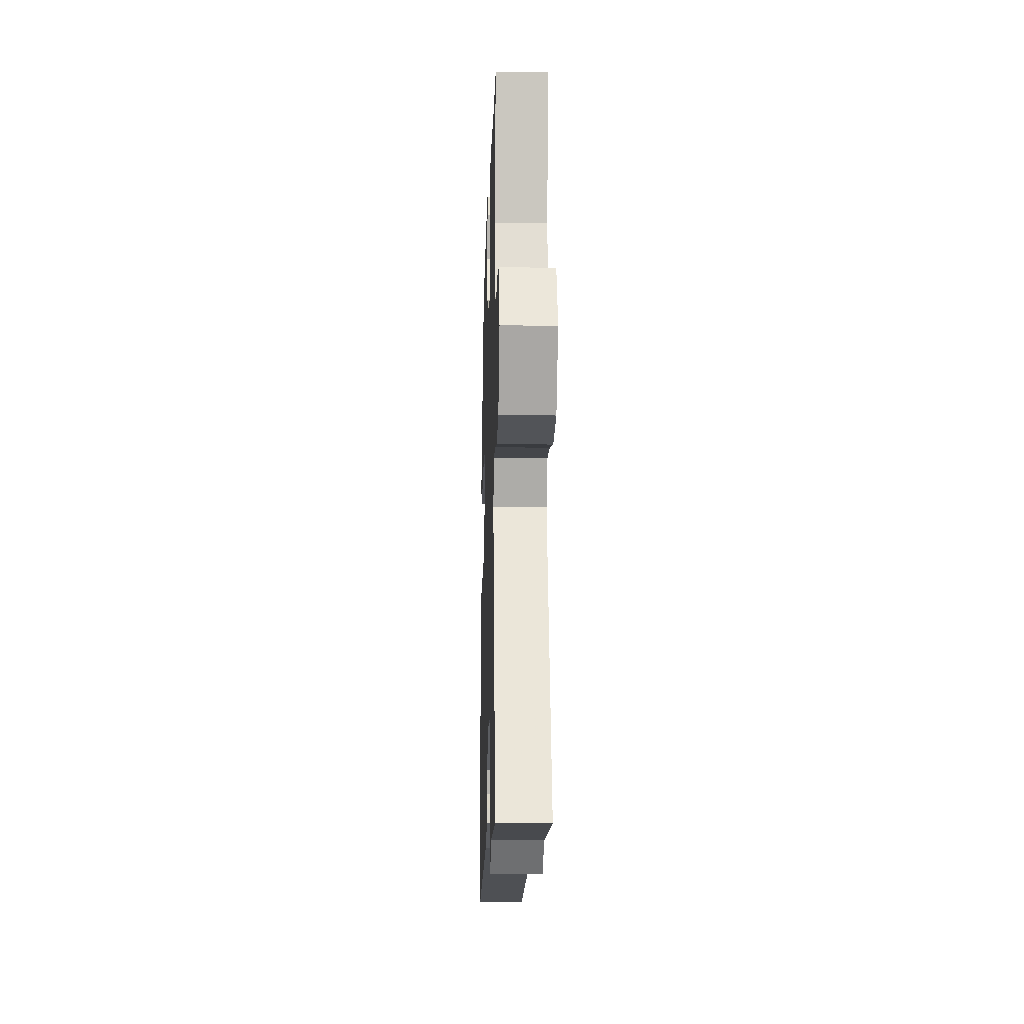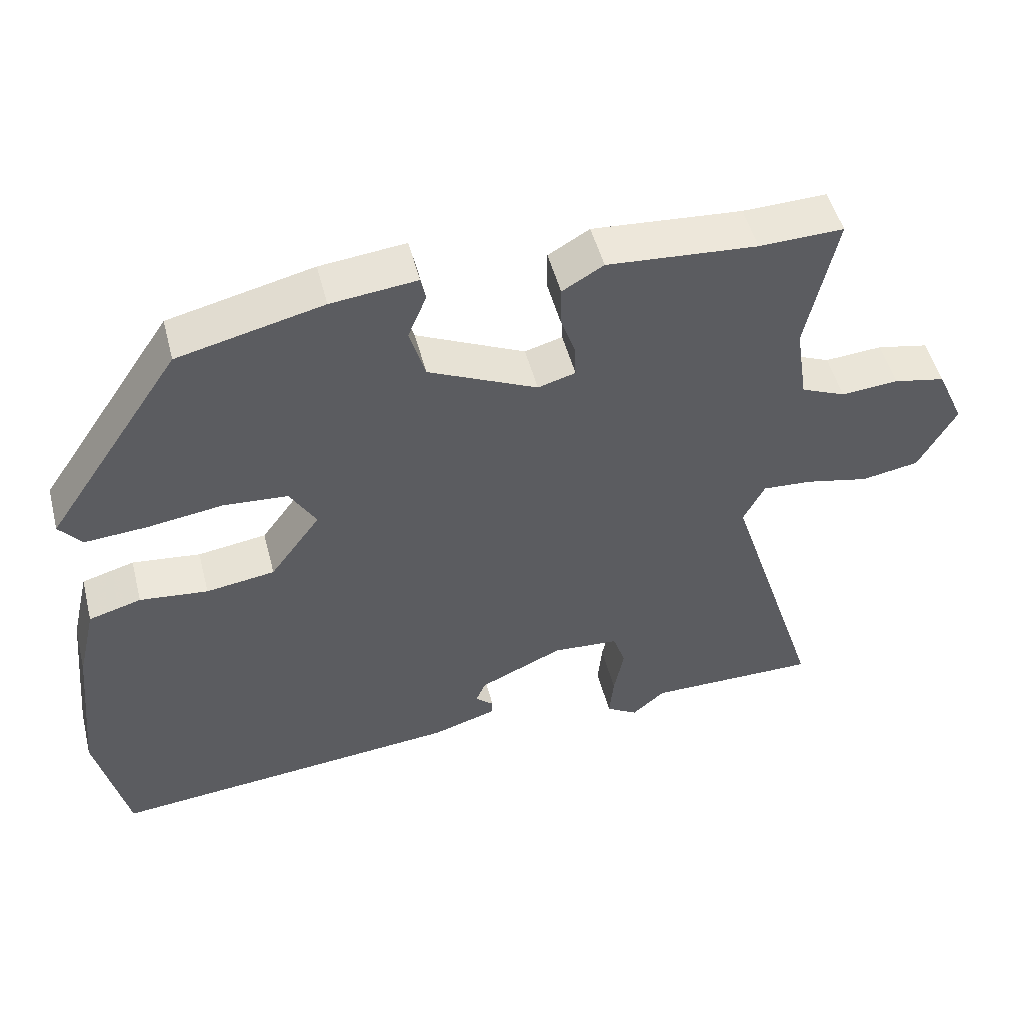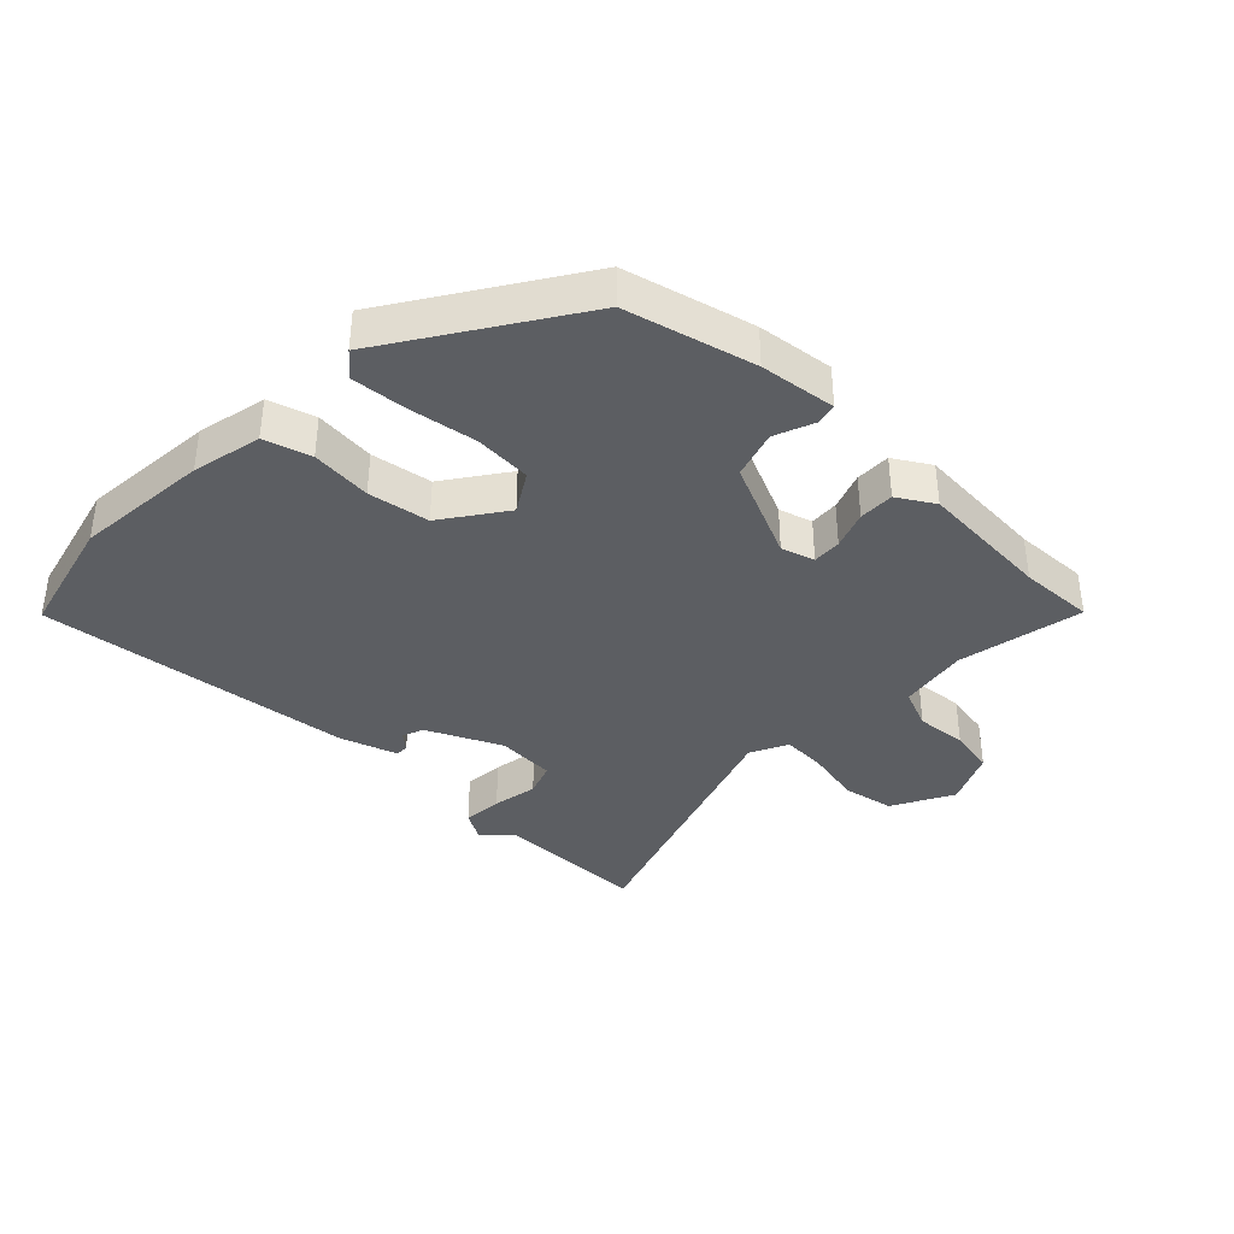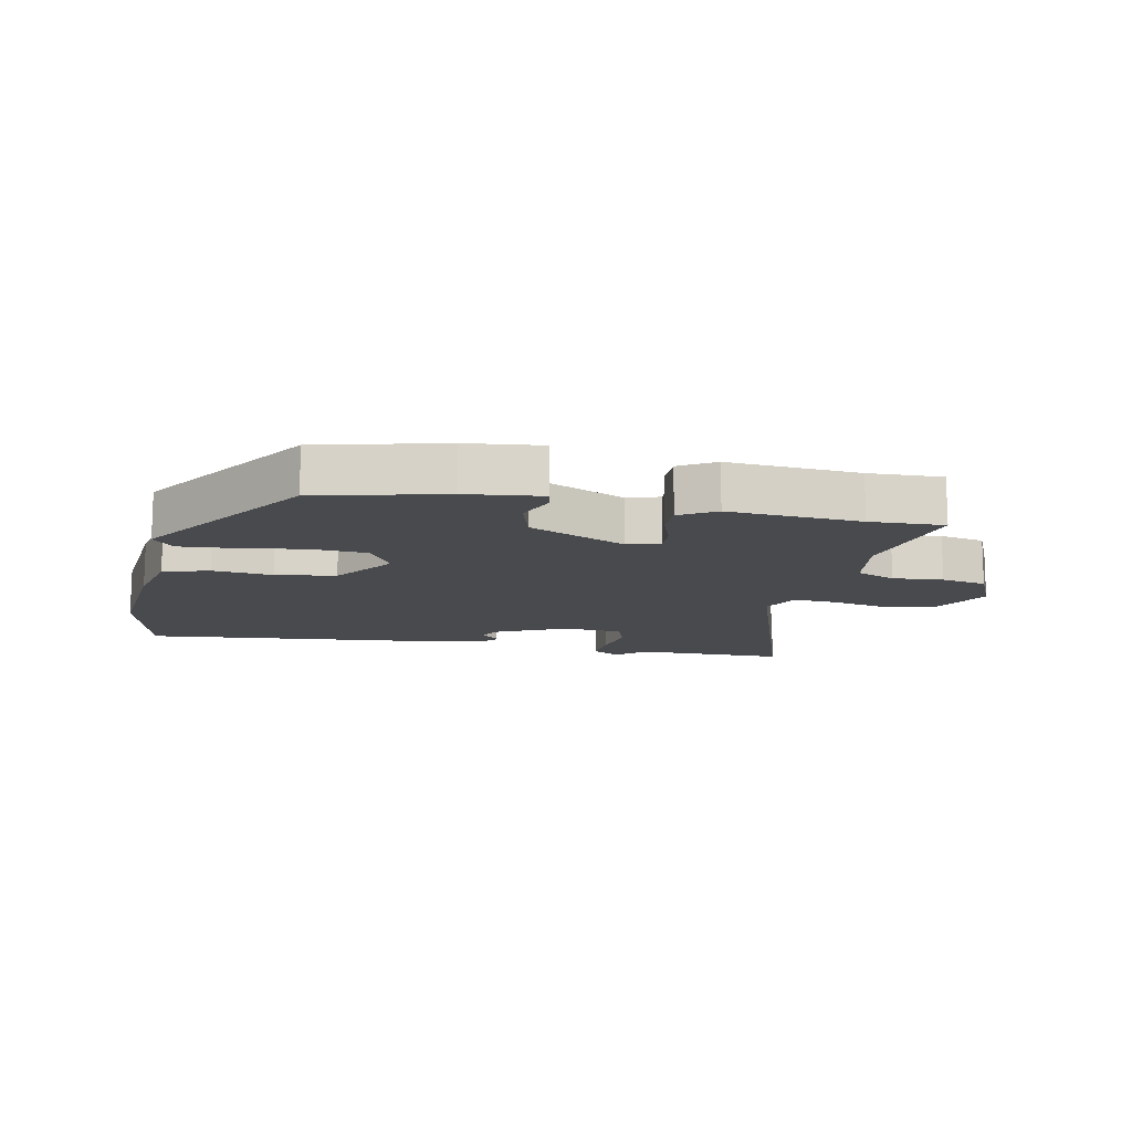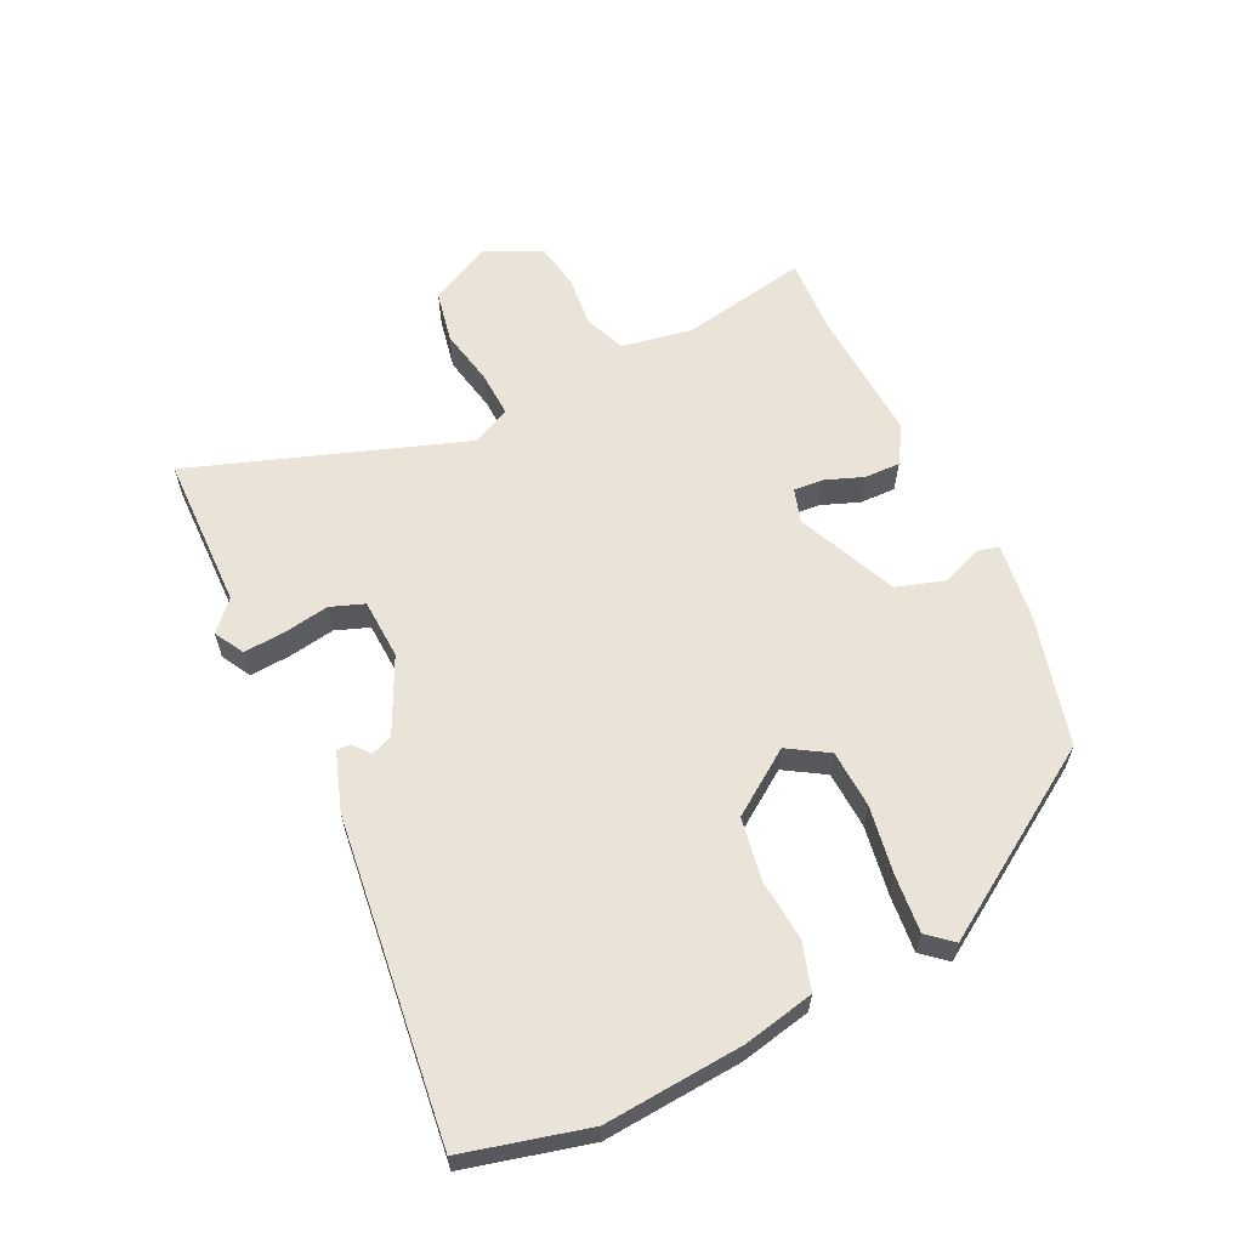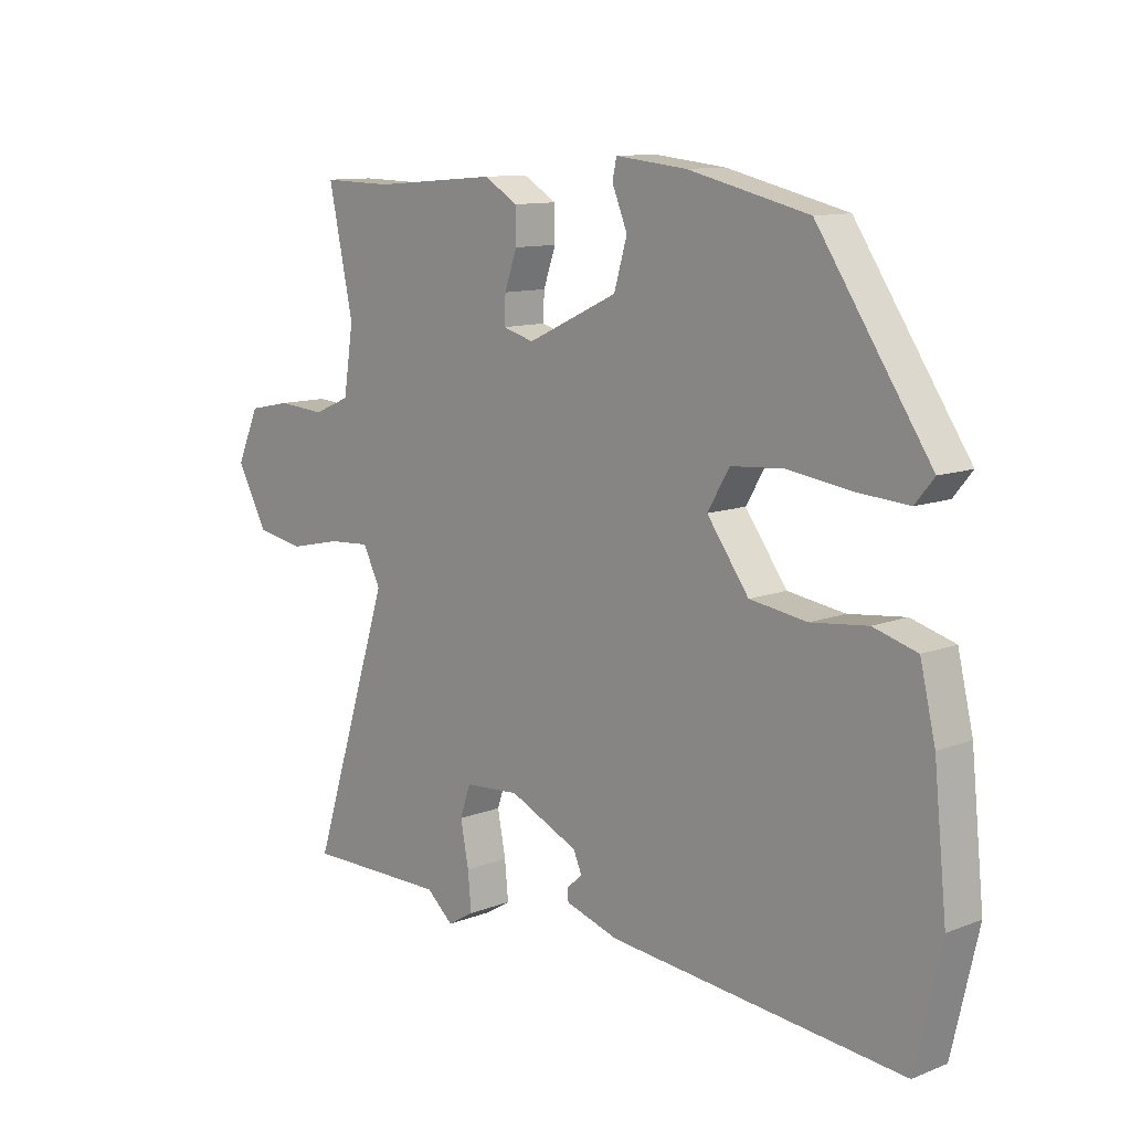
<metadata>
{"format":"obj","ext":"obj","renderer":"f3d","projection":"perspective","resolution":1024,"background":"white","views":[{"elev":-13.5,"azim":88.3,"up":"+Z"},{"elev":50.5,"azim":-14.4,"up":"+Z"},{"elev":-37.7,"azim":-43.2,"up":"+Y"},{"elev":-13.1,"azim":-11.1,"up":"+Y"},{"elev":60.9,"azim":-114.2,"up":"+Y"},{"elev":11.1,"azim":-133.4,"up":"+Z"}]}
</metadata>
<code>
v -0.495 0.07 -0.521
v -0.539 0.07 -0.328
v -0.517 0.07 -0.114
v -0.491 0.07 -0.004
v -0.417 0.07 0.017
v -0.321 0.07 0.006
v -0.224 0.07 0.02
v -0.153 0.07 0.117
v -0.19 0.07 0.18
v -0.28 0.07 0.187
v -0.387 0.07 0.172
v -0.475 0.07 0.166
v -0.507 0.07 0.205
v -0.316 0.07 0.488
v -0.112 0.07 0.536
v 0.009 0.07 0.549
v 0.016 0.07 0.516
v -0.01 0.07 0.453
v 0.012 0.07 0.377
v 0.166 0.07 0.305
v 0.219 0.07 0.32
v 0.217 0.07 0.366
v 0.196 0.07 0.426
v 0.196 0.07 0.482
v 0.254 0.07 0.516
v 0.466 0.07 0.499
v 0.585 0.07 0.502
v 0.543 0.07 0.304
v 0.56 0.07 0.194
v 0.623 0.07 0.167
v 0.704 0.07 0.173
v 0.777 0.07 0.158
v 0.816 0.07 0.071
v 0.763 0.07 -0.025
v 0.681 0.07 -0.039
v 0.592 0.07 -0.019
v 0.521 0.07 -0.014
v 0.491 0.07 -0.073
v 0.628 0.07 -0.501
v 0.386 0.07 -0.499
v 0.34 0.07 -0.539
v 0.295 0.07 -0.512
v 0.301 0.07 -0.449
v 0.315 0.07 -0.377
v 0.297 0.07 -0.324
v 0.203 0.07 -0.317
v 0.085 0.07 -0.37
v 0.071 0.07 -0.403
v 0.097 0.07 -0.426
v 0.096 0.07 -0.447
v 0.005 0.07 -0.475
v -0.495 0 -0.521
v -0.539 0 -0.328
v -0.517 0 -0.114
v -0.491 0 -0.004
v -0.417 0 0.017
v -0.321 0 0.006
v -0.224 0 0.02
v -0.153 0 0.117
v -0.19 0 0.18
v -0.28 0 0.187
v -0.387 0 0.172
v -0.475 0 0.166
v -0.507 0 0.205
v -0.316 0 0.488
v -0.112 0 0.536
v 0.009 0 0.549
v 0.016 0 0.516
v -0.01 0 0.453
v 0.012 0 0.377
v 0.166 0 0.305
v 0.219 0 0.32
v 0.217 0 0.366
v 0.196 0 0.426
v 0.196 0 0.482
v 0.254 0 0.516
v 0.466 0 0.499
v 0.585 0 0.502
v 0.543 0 0.304
v 0.56 0 0.194
v 0.623 0 0.167
v 0.704 0 0.173
v 0.777 0 0.158
v 0.816 0 0.071
v 0.763 0 -0.025
v 0.681 0 -0.039
v 0.592 0 -0.019
v 0.521 0 -0.014
v 0.491 0 -0.073
v 0.628 0 -0.501
v 0.386 0 -0.499
v 0.34 0 -0.539
v 0.295 0 -0.512
v 0.301 0 -0.449
v 0.315 0 -0.377
v 0.297 0 -0.324
v 0.203 0 -0.317
v 0.085 0 -0.37
v 0.071 0 -0.403
v 0.097 0 -0.426
v 0.096 0 -0.447
v 0.005 0 -0.475
f 3 4 5
f 2 3 5
f 1 2 5
f 51 1 5
f 50 51 5
f 49 50 5
f 48 49 5
f 47 48 5 6
f 46 47 6 7
f 45 46 7 8
f 42 43 44
f 41 42 44
f 40 41 44
f 40 44 45
f 39 40 45
f 38 39 45
f 45 8 9
f 38 45 9
f 37 38 9
f 34 35 36
f 33 34 36
f 32 33 36
f 31 32 36
f 30 31 36
f 36 37 9
f 30 36 9
f 29 30 9
f 26 27 28
f 26 28 29
f 25 26 29
f 24 25 29
f 23 24 29
f 22 23 29
f 21 22 29
f 20 21 29 9
f 16 17 18
f 15 16 18
f 14 15 18
f 13 14 18
f 12 13 18
f 11 12 18
f 10 11 18
f 10 18 19
f 9 10 19 20
f 56 55 54
f 56 54 53
f 56 53 52
f 56 52 102
f 56 102 101
f 56 101 100
f 56 100 99
f 57 56 99 98
f 58 57 98 97
f 59 58 97 96
f 95 94 93
f 95 93 92
f 95 92 91
f 96 95 91
f 96 91 90
f 96 90 89
f 60 59 96
f 60 96 89
f 60 89 88
f 87 86 85
f 87 85 84
f 87 84 83
f 87 83 82
f 87 82 81
f 60 88 87
f 60 87 81
f 60 81 80
f 79 78 77
f 80 79 77
f 80 77 76
f 80 76 75
f 80 75 74
f 80 74 73
f 80 73 72
f 60 80 72 71
f 69 68 67
f 69 67 66
f 69 66 65
f 69 65 64
f 69 64 63
f 69 63 62
f 69 62 61
f 70 69 61
f 71 70 61 60
f 1 52 53 2
f 2 53 54 3
f 3 54 55 4
f 4 55 56 5
f 5 56 57 6
f 6 57 58 7
f 7 58 59 8
f 8 59 60 9
f 9 60 61 10
f 10 61 62 11
f 11 62 63 12
f 12 63 64 13
f 13 64 65 14
f 14 65 66 15
f 15 66 67 16
f 16 67 68 17
f 17 68 69 18
f 18 69 70 19
f 19 70 71 20
f 20 71 72 21
f 21 72 73 22
f 22 73 74 23
f 23 74 75 24
f 24 75 76 25
f 25 76 77 26
f 26 77 78 27
f 27 78 79 28
f 28 79 80 29
f 29 80 81 30
f 30 81 82 31
f 31 82 83 32
f 32 83 84 33
f 33 84 85 34
f 34 85 86 35
f 35 86 87 36
f 36 87 88 37
f 37 88 89 38
f 38 89 90 39
f 39 90 91 40
f 40 91 92 41
f 41 92 93 42
f 42 93 94 43
f 43 94 95 44
f 44 95 96 45
f 45 96 97 46
f 46 97 98 47
f 47 98 99 48
f 48 99 100 49
f 49 100 101 50
f 50 101 102 51
f 51 102 52 1

</code>
